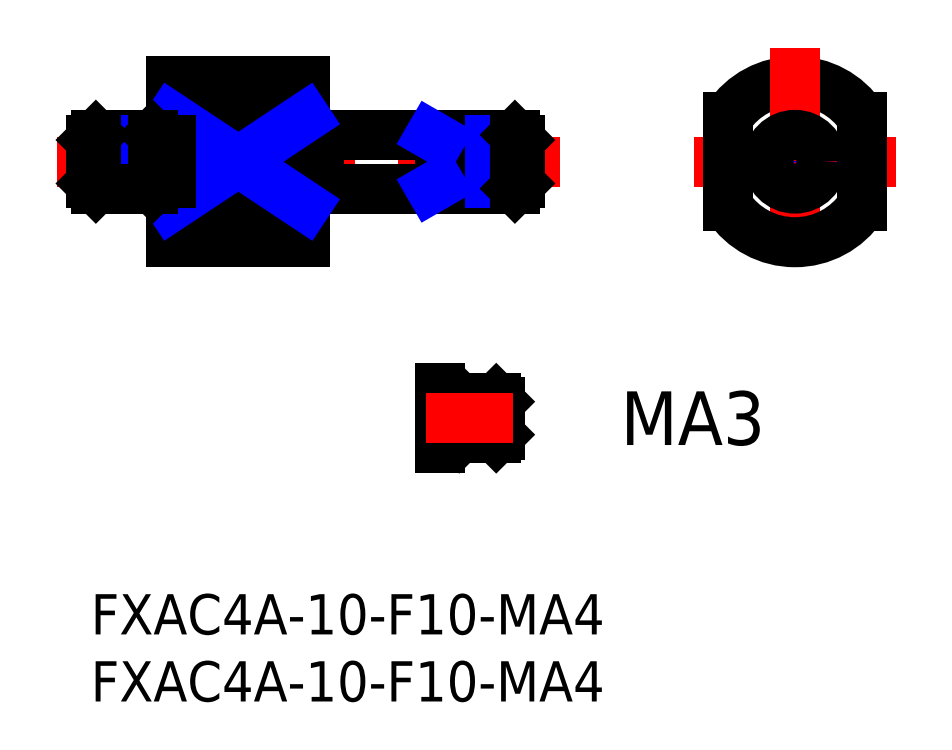
<metadata>
{"format":"dxf","ext":"dxf","renderer":"ezdxf+matplotlib","layout":"modelspace","background":"white","min_lineweight":24,"dpi":150}
</metadata>
<code>
0
SECTION
2
ENTITIES
0
INSERT
8
MSM_CONTINUOUS
2
*U4
10
0
20
0
30
0
0
INSERT
8
MSM_CONTINUOUS
2
*U5
10
0
20
0
30
0
0
LINE
8
MSM_CENTER
10
-2.523
20
32.24
30
0
11
35
21
32.24
31
0
0
LINE
8
MSM_CONTINUOUS
10
16
20
38.24
30
0
11
16
21
26.24
31
0
0
LINE
8
MSM_CONTINUOUS
10
6
20
26.24
30
0
11
6
21
38.24
31
0
0
LINE
8
MSM_CONTINUOUS
10
16
20
35.56
30
0
11
6
21
35.56
31
0
0
LINE
8
MSM_CONTINUOUS
10
6
20
26.24
30
0
11
16
21
26.24
31
0
0
LINE
8
MSM_CONTINUOUS
10
16
20
28.93
30
0
11
6
21
28.93
31
0
0
LINE
8
MSM_CONTINUOUS
10
31.62
20
30.24
30
0
11
17
21
30.24
31
0
0
LINE
8
MSM_CONTINUOUS
10
17
20
34.24
30
0
11
31.62
21
34.24
31
0
0
LINE
8
MSM_CONTINUOUS
10
6
20
38.24
30
0
11
16
21
38.24
31
0
0
ARC
8
MSM_CONTINUOUS
10
52.5
20
32.24
30
0
40
6
50
33.56
51
146.4
0
LINE
8
MSM_CENTER
10
52.5
20
40.74
30
0
11
52.5
21
23.74
31
0
0
ARC
8
MSM_CONTINUOUS
10
52.5
20
32.24
30
0
40
6
50
213.6
51
326.4
0
LINE
8
MSM_CENTER
10
45
20
32.24
30
0
11
60
21
32.24
31
0
0
LINE
8
MSM_CONTINUOUS
10
47.5
20
35.56
30
0
11
47.5
21
28.93
31
0
0
LINE
8
MSM_CONTINUOUS
10
57.5
20
35.56
30
0
11
57.5
21
28.93
31
0
0
LINE
8
MSM_CONTINUOUS
10
17
20
34.24
30
0
11
17
21
30.24
31
0
0
LINE
8
MSM_CONTINUOUS
10
17
20
34.14
30
0
11
16
21
34.14
31
0
0
LINE
8
MSM_CONTINUOUS
10
17
20
30.34
30
0
11
16
21
30.34
31
0
0
LINE
8
MSM_NARROW
10
6
20
35.56
30
0
11
16
21
28.93
31
0
0
LINE
8
MSM_NARROW
10
16
20
35.56
30
0
11
6
21
28.93
31
0
0
LINE
8
MSM_CONTINUOUS
10
0.379
20
34.24
30
0
11
4.621
21
34.24
31
0
0
LINE
8
MSM_NARROW
10
1.07e-14
20
33.86
30
0
11
5
21
33.86
31
0
0
LINE
8
MSM_NARROW
10
1.07e-14
20
30.62
30
0
11
5
21
30.62
31
0
0
LINE
8
MSM_CONTINUOUS
10
0.379
20
30.24
30
0
11
4.621
21
30.24
31
0
0
LINE
8
MSM_CONTINUOUS
10
5
20
30.62
30
0
11
5
21
33.86
31
0
0
LINE
8
MSM_CONTINUOUS
10
5
20
33.86
30
0
11
4.621
21
34.24
31
0
0
LINE
8
MSM_CONTINUOUS
10
4.621
20
34.24
30
0
11
4.621
21
30.24
31
0
0
LINE
8
MSM_CONTINUOUS
10
4.621
20
30.24
30
0
11
5
21
30.62
31
0
0
LINE
8
MSM_NARROW
10
26
20
33.86
30
0
11
32
21
33.86
31
0
0
LINE
8
MSM_NARROW
10
26
20
30.62
30
0
11
32
21
30.62
31
0
0
LINE
8
MSM_CONTINUOUS
10
32
20
30.62
30
0
11
32
21
33.86
31
0
0
LINE
8
MSM_CONTINUOUS
10
32
20
33.86
30
0
11
31.62
21
34.24
31
0
0
LINE
8
MSM_CONTINUOUS
10
31.62
20
34.24
30
0
11
31.62
21
30.24
31
0
0
LINE
8
MSM_CONTINUOUS
10
31.62
20
30.24
30
0
11
32
21
30.62
31
0
0
CIRCLE
8
MSM_NARROW
10
52.5
20
32.24
30
0
40
1.621
0
CIRCLE
8
MSM_CONTINUOUS
10
52.5
20
32.24
30
0
40
2
0
LINE
8
MSM_CONTINUOUS
10
1.42e-14
20
30.62
30
0
11
1.42e-14
21
33.86
31
0
0
LINE
8
MSM_CONTINUOUS
10
1.42e-14
20
33.86
30
0
11
0.379
21
34.24
31
0
0
LINE
8
MSM_CONTINUOUS
10
0.379
20
34.24
30
0
11
0.379
21
30.24
31
0
0
LINE
8
MSM_CONTINUOUS
10
0.379
20
30.24
30
0
11
1.42e-14
21
30.62
31
0
0
LINE
8
MSM_CONTINUOUS
10
5
20
33.86
30
0
11
6
21
33.86
31
0
0
LINE
8
MSM_CONTINUOUS
10
5
20
30.62
30
0
11
6
21
30.62
31
0
0
LINE
8
MSM_CONTINUOUS
10
26
20
34.24
30
0
11
26
21
30.24
31
0
0
LINE
8
MSM_NARROW
10
25.34
20
34.24
30
0
11
26
21
33.86
31
0
0
LINE
8
MSM_NARROW
10
25.34
20
30.24
30
0
11
26
21
30.62
31
0
0
LINE
8
MSM_CONTINUOUS
10
26
20
15.35
30
0
11
26
21
10.89
31
0
0
LINE
8
MSM_CONTINUOUS
10
27.47
20
14.62
30
0
11
30.23
21
14.62
31
0
0
LINE
8
MSM_NARROW
10
27.2
20
14.35
30
0
11
30.5
21
14.35
31
0
0
LINE
8
MSM_NARROW
10
27.2
20
11.89
30
0
11
30.5
21
11.89
31
0
0
LINE
8
MSM_CONTINUOUS
10
27.47
20
11.62
30
0
11
30.23
21
11.62
31
0
0
LINE
8
MSM_CONTINUOUS
10
30.5
20
11.89
30
0
11
30.5
21
14.35
31
0
0
LINE
8
MSM_CONTINUOUS
10
30.5
20
14.35
30
0
11
30.23
21
14.62
31
0
0
LINE
8
MSM_CONTINUOUS
10
30.23
20
14.62
30
0
11
30.23
21
11.62
31
0
0
LINE
8
MSM_CONTINUOUS
10
30.23
20
11.62
30
0
11
30.5
21
11.89
31
0
0
LINE
8
MSM_CONTINUOUS
10
27.2
20
11.89
30
0
11
27.2
21
14.35
31
0
0
LINE
8
MSM_CONTINUOUS
10
27.2
20
14.35
30
0
11
27.47
21
14.62
31
0
0
LINE
8
MSM_CONTINUOUS
10
27.47
20
14.62
30
0
11
27.47
21
11.62
31
0
0
LINE
8
MSM_CONTINUOUS
10
27.47
20
11.62
30
0
11
27.2
21
11.89
31
0
0
LINE
8
MSM_CONTINUOUS
10
27.2
20
14.35
30
0
11
26
21
14.35
31
0
0
LINE
8
MSM_CONTINUOUS
10
27.2
20
11.89
30
0
11
26
21
11.89
31
0
0
LINE
8
MSM_CENTER
10
25
20
13.12
30
0
11
31.5
21
13.12
31
0
0
INSERT
8
MSM_CONTINUOUS
2
*U6
10
0
20
0
30
0
0
ENDSEC
0
EOF

</code>
